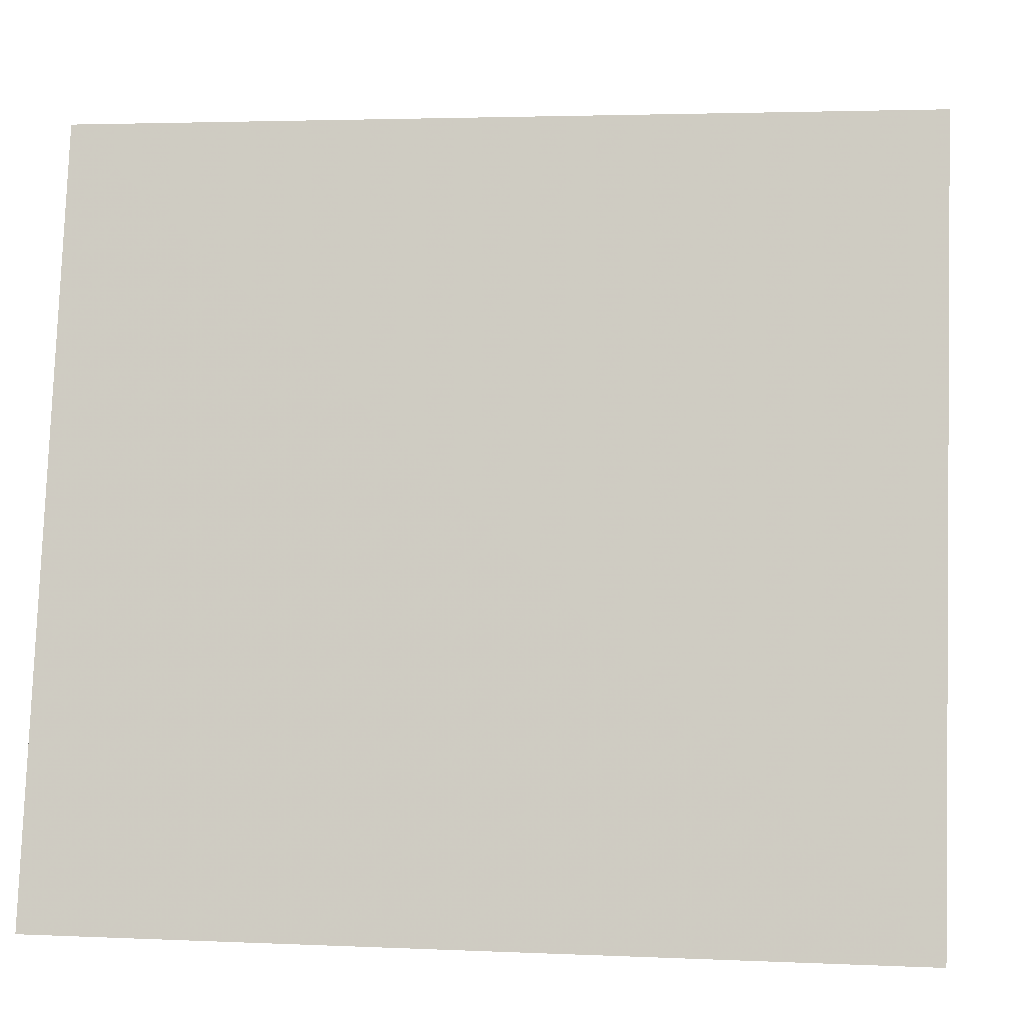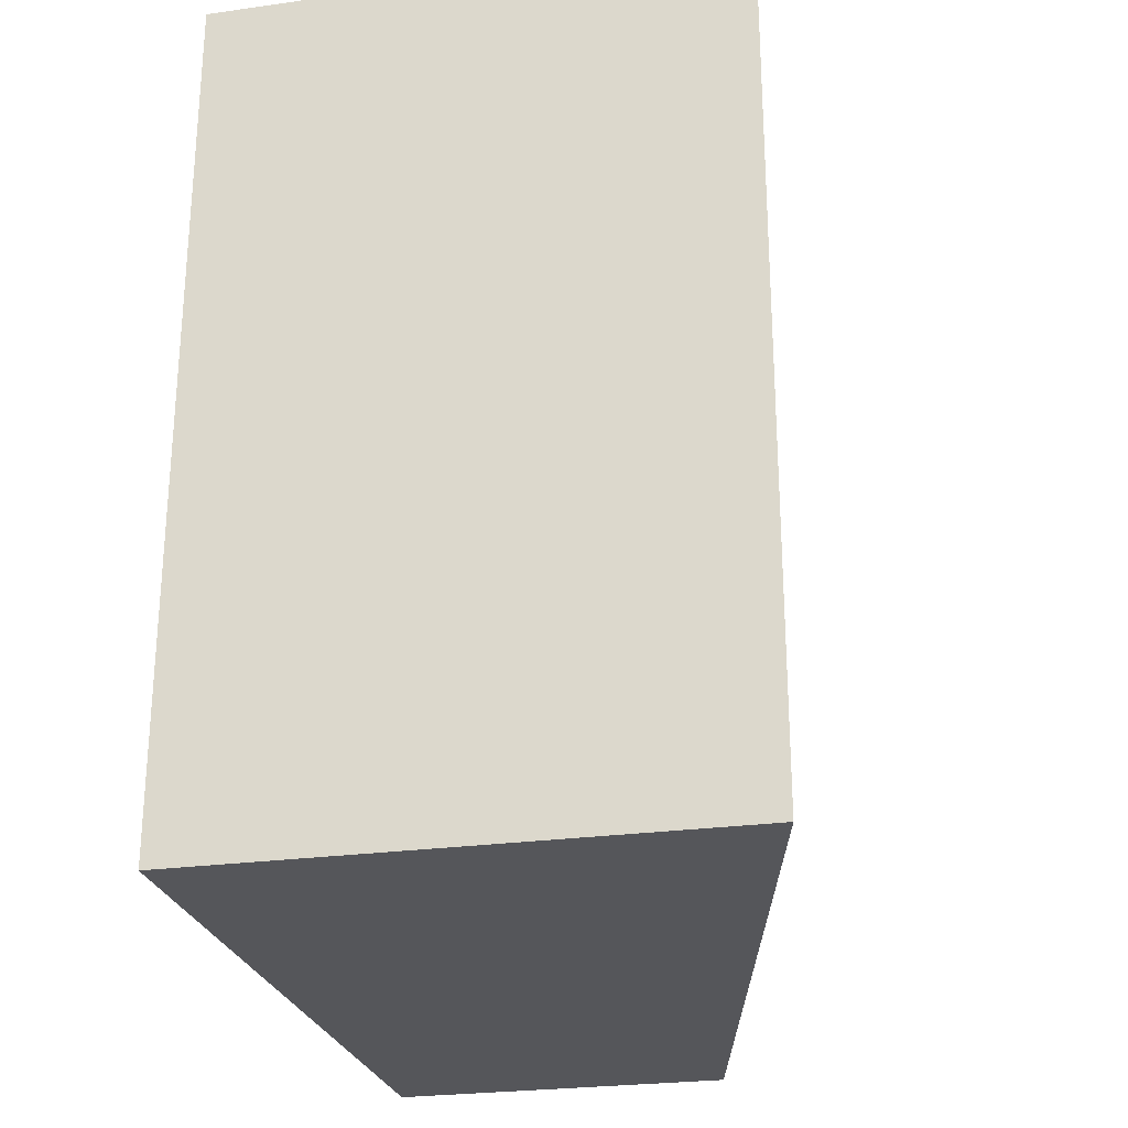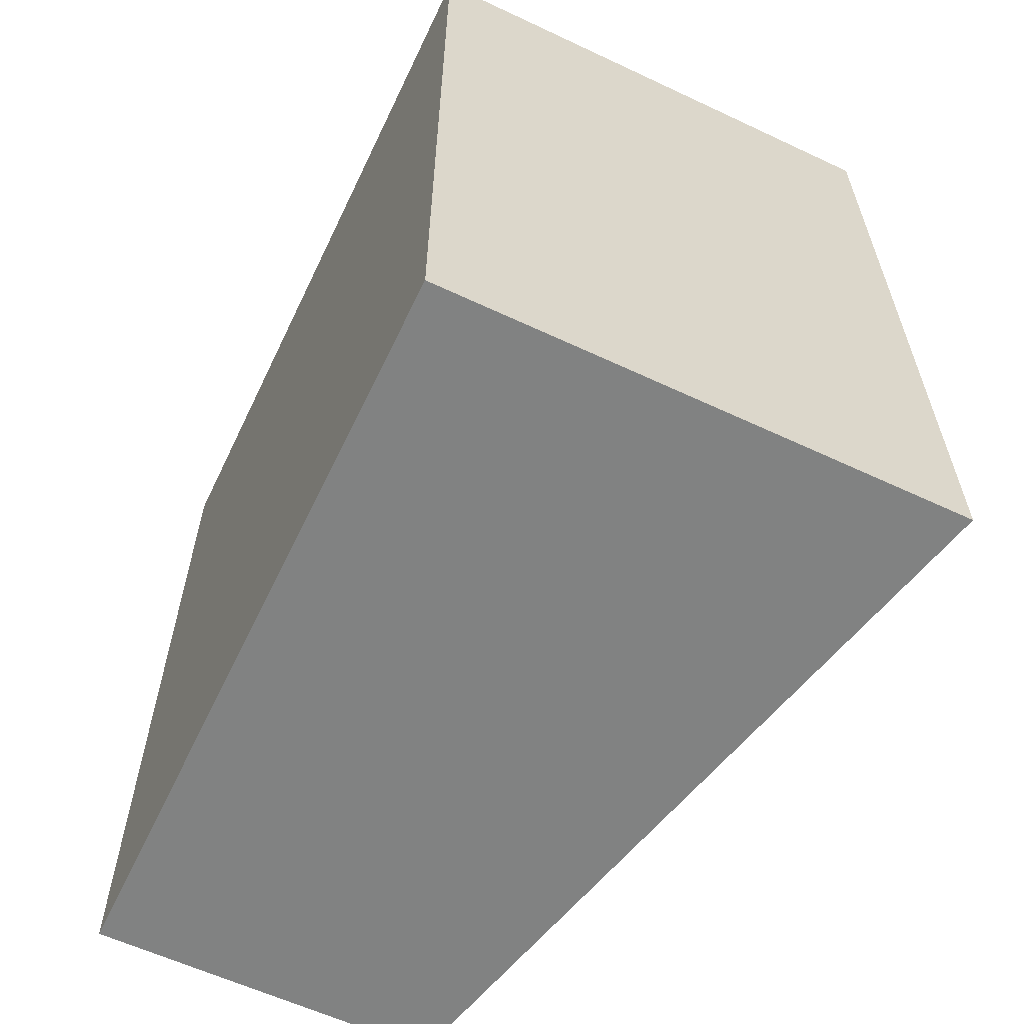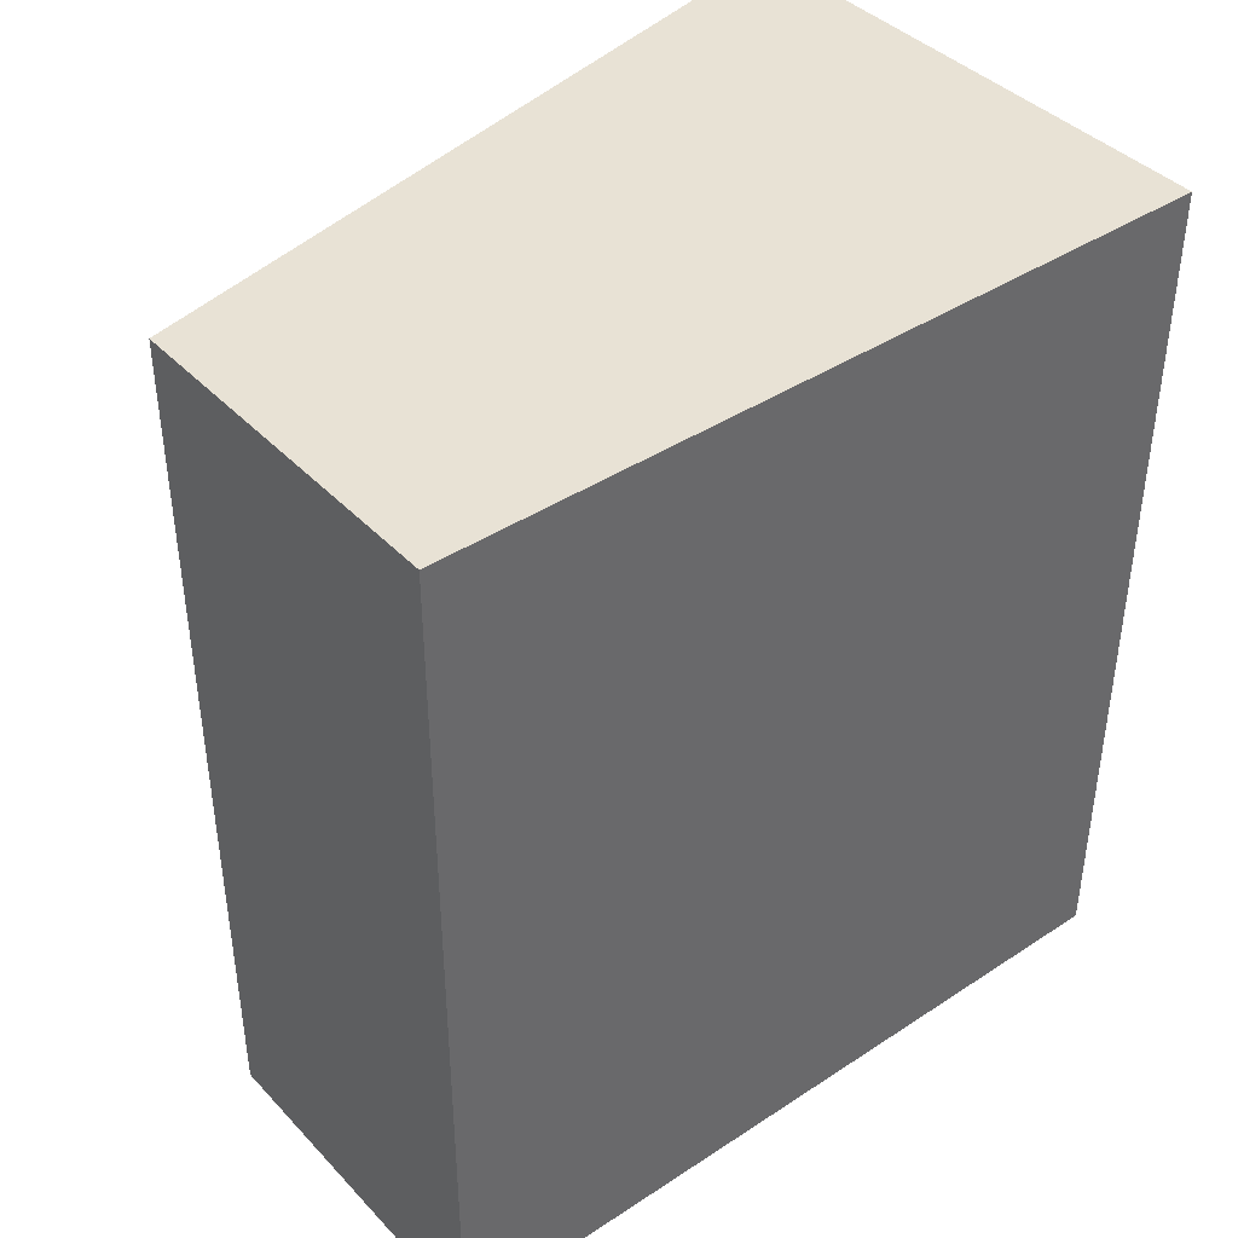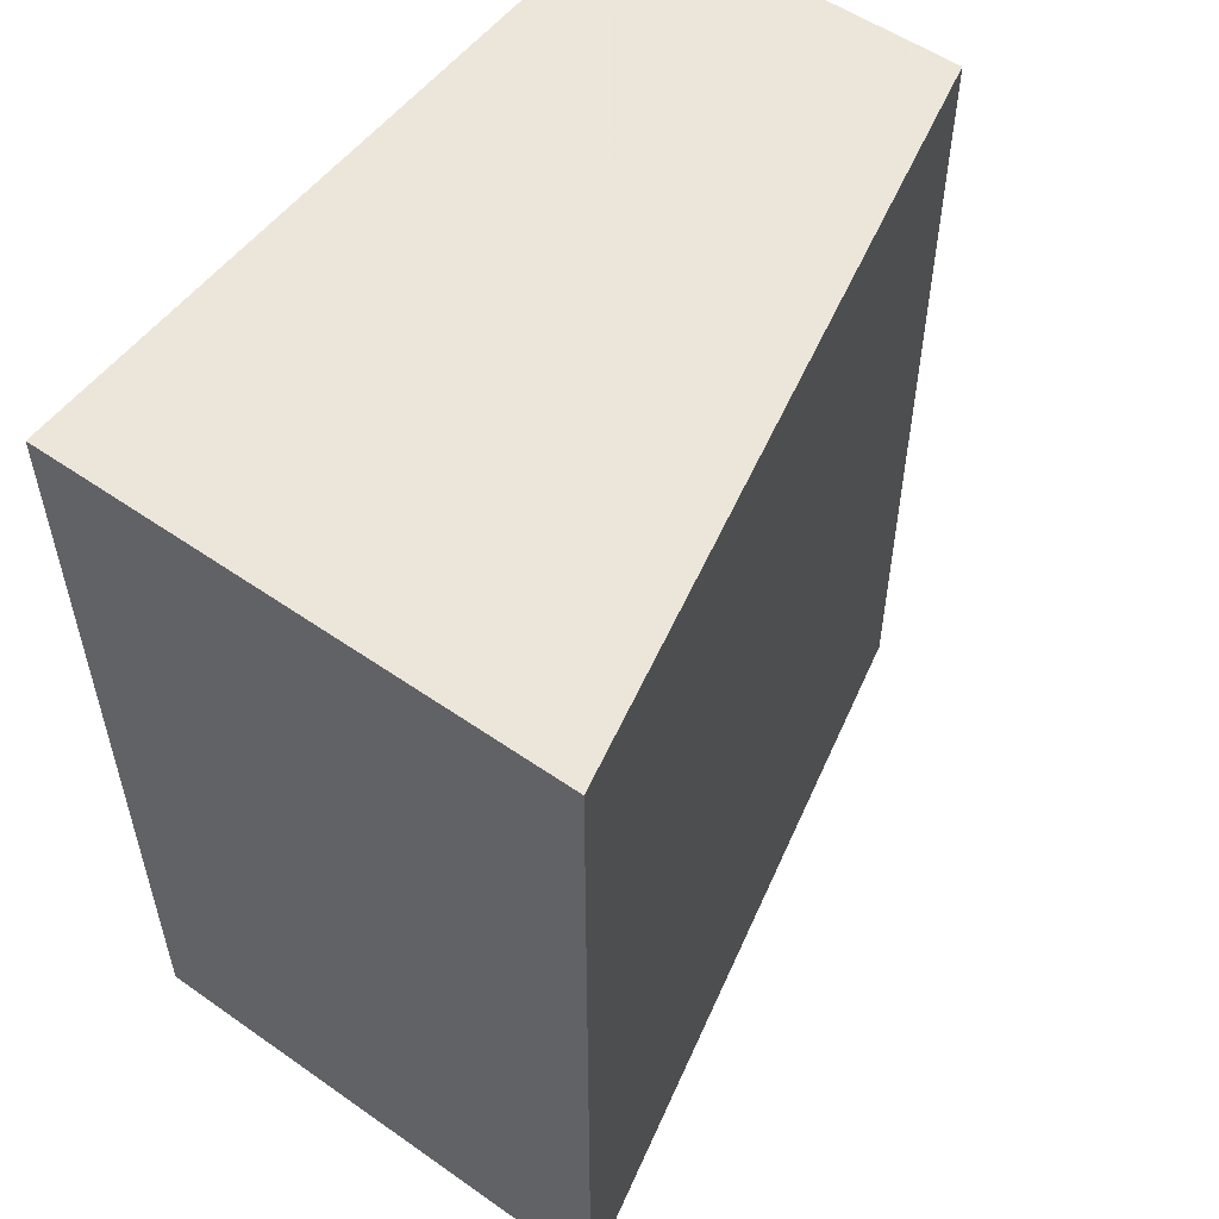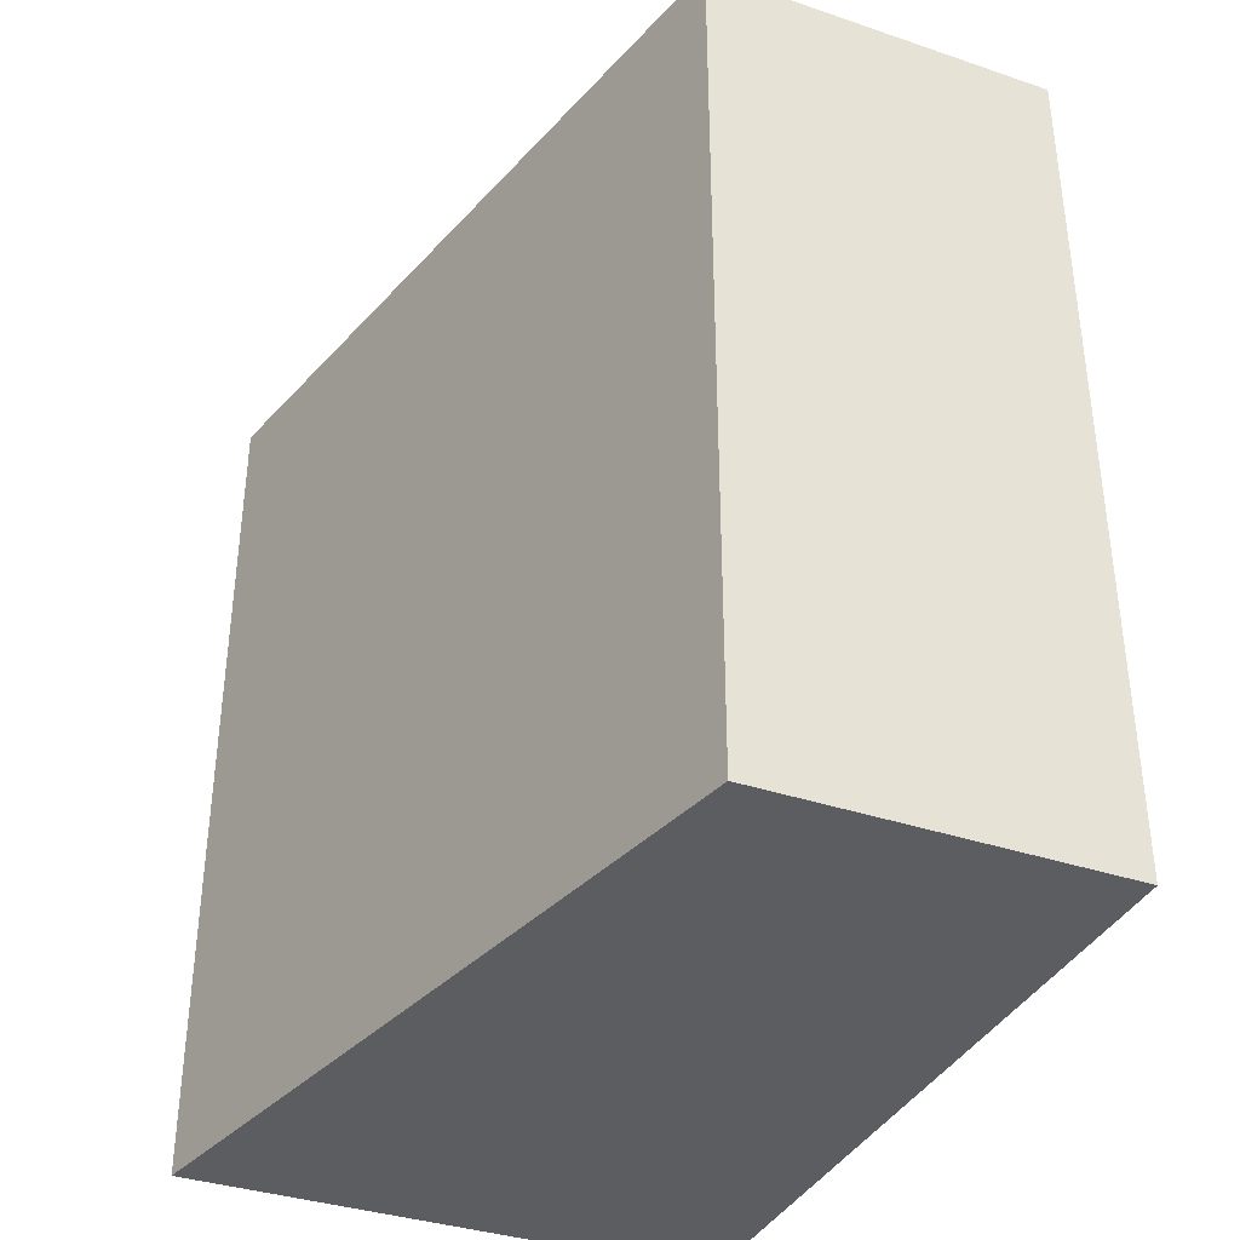
<metadata>
{"format":"obj","ext":"obj","renderer":"f3d","projection":"perspective","resolution":1024,"background":"white","views":[{"elev":2.9,"azim":-81.1,"up":"+Z"},{"elev":-25.9,"azim":-167.5,"up":"+Y"},{"elev":-60.6,"azim":154.4,"up":"+Y"},{"elev":40.7,"azim":51.3,"up":"+Y"},{"elev":54.2,"azim":-143.4,"up":"+Y"},{"elev":-36.7,"azim":-23.6,"up":"+Y"}]}
</metadata>
<code>
v 1.15 0.1409 0.35
v 1.15 -0.1024 0.35
v 1.15 0.1409 0.1313
v 0.9999 0.1409 0.1313
v 1.05 -0.1024 0.35
v 1.05 0.1409 0.35
v 0.9999 -0.1024 0.1312
v 1.15 -0.1024 0.1313
f 1 2 3
f 5 2 1
f 6 5 1
f 6 1 3
f 6 3 4
f 7 2 5
f 7 4 3
f 7 6 4
f 7 5 6
f 8 7 3
f 8 3 2
f 8 2 7

</code>
